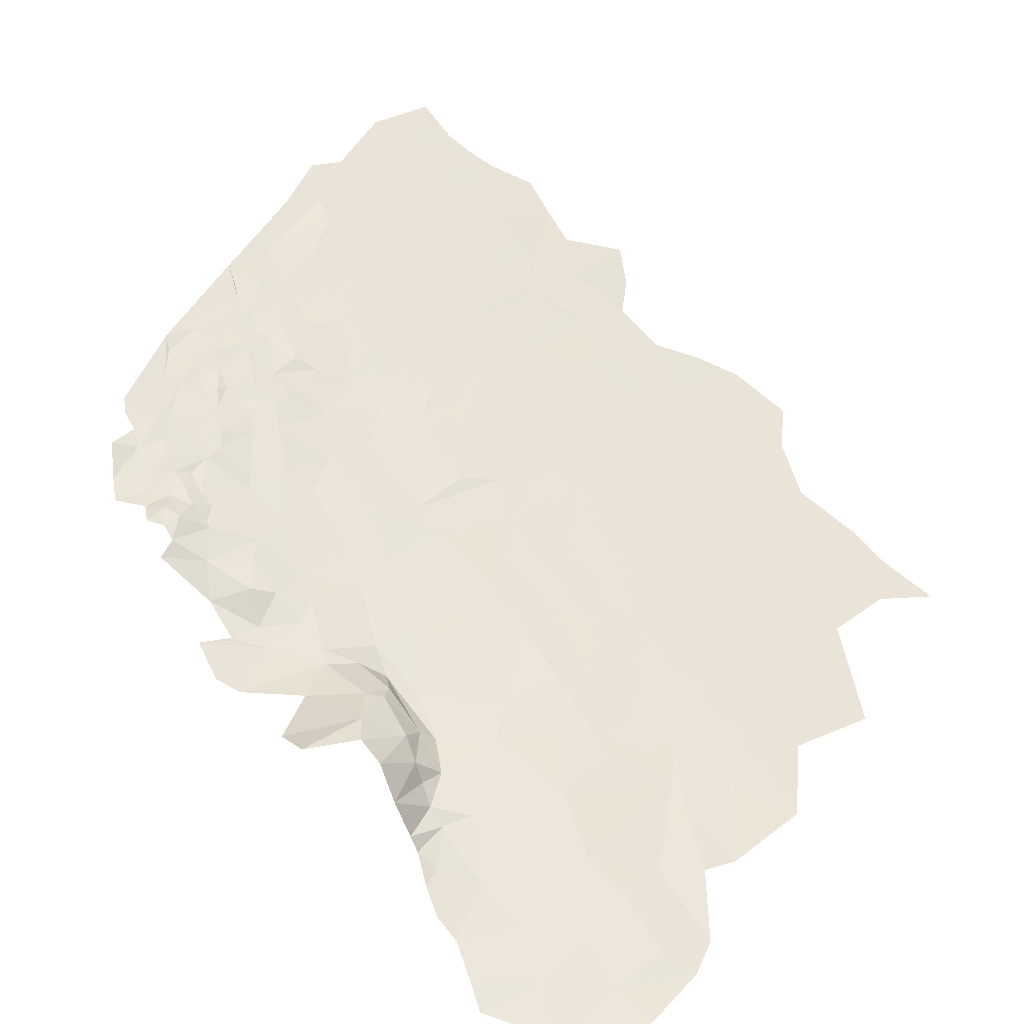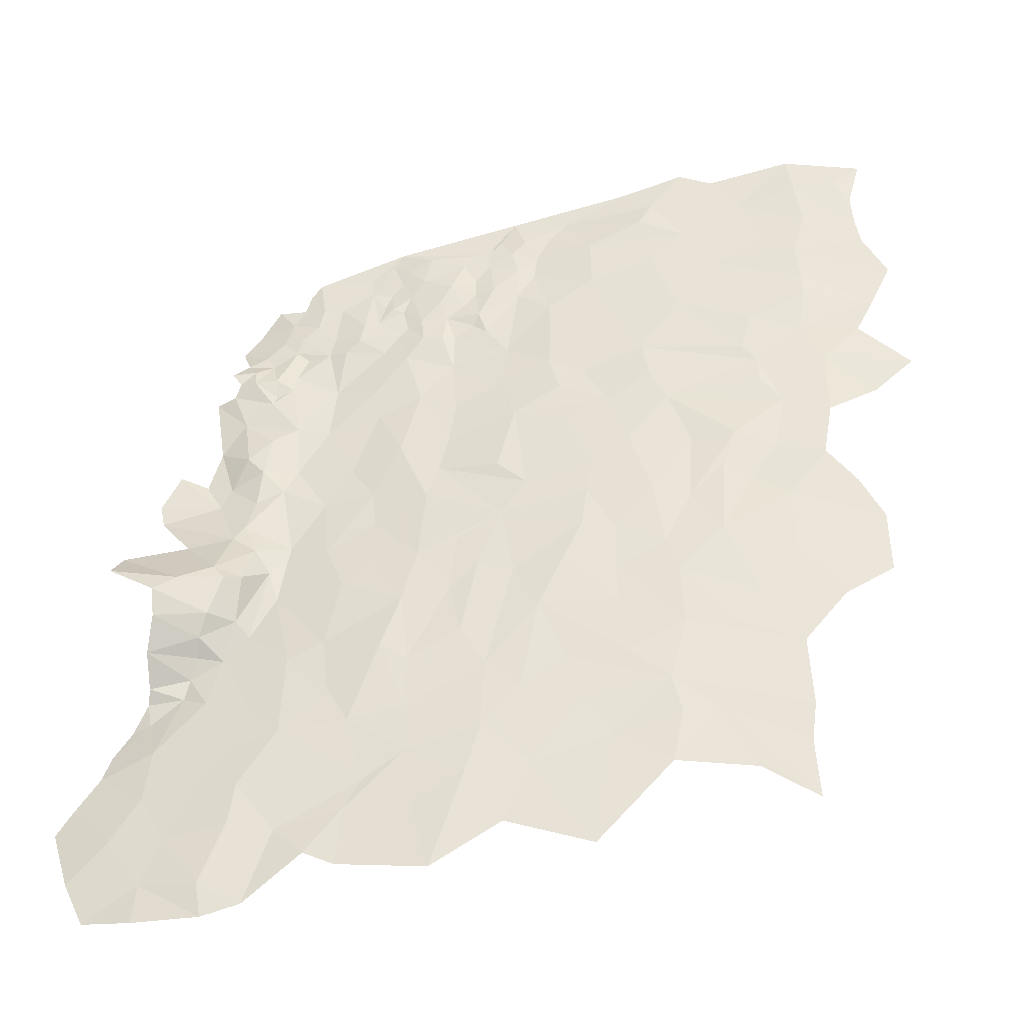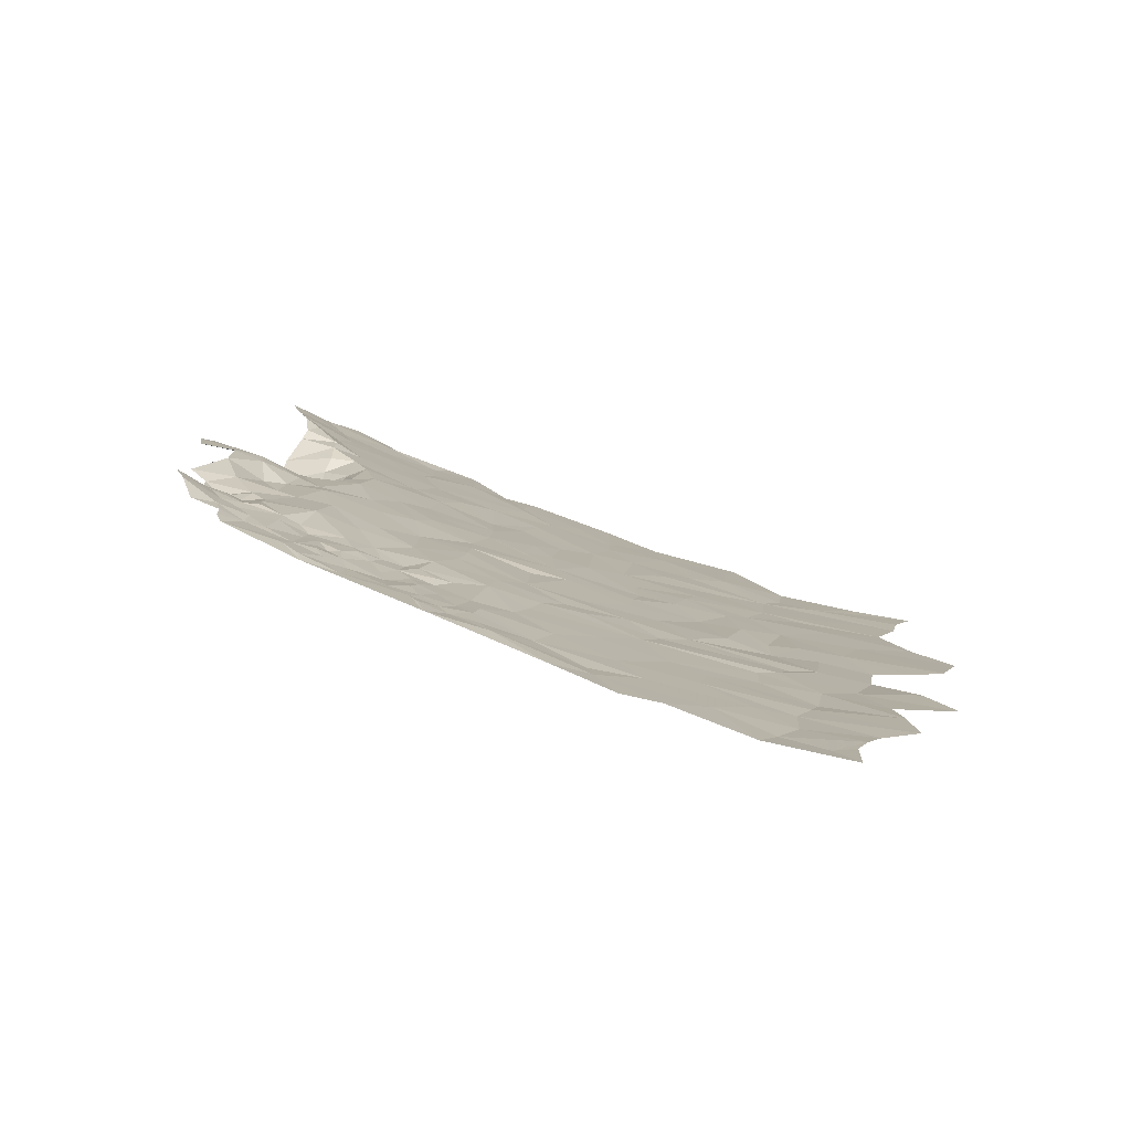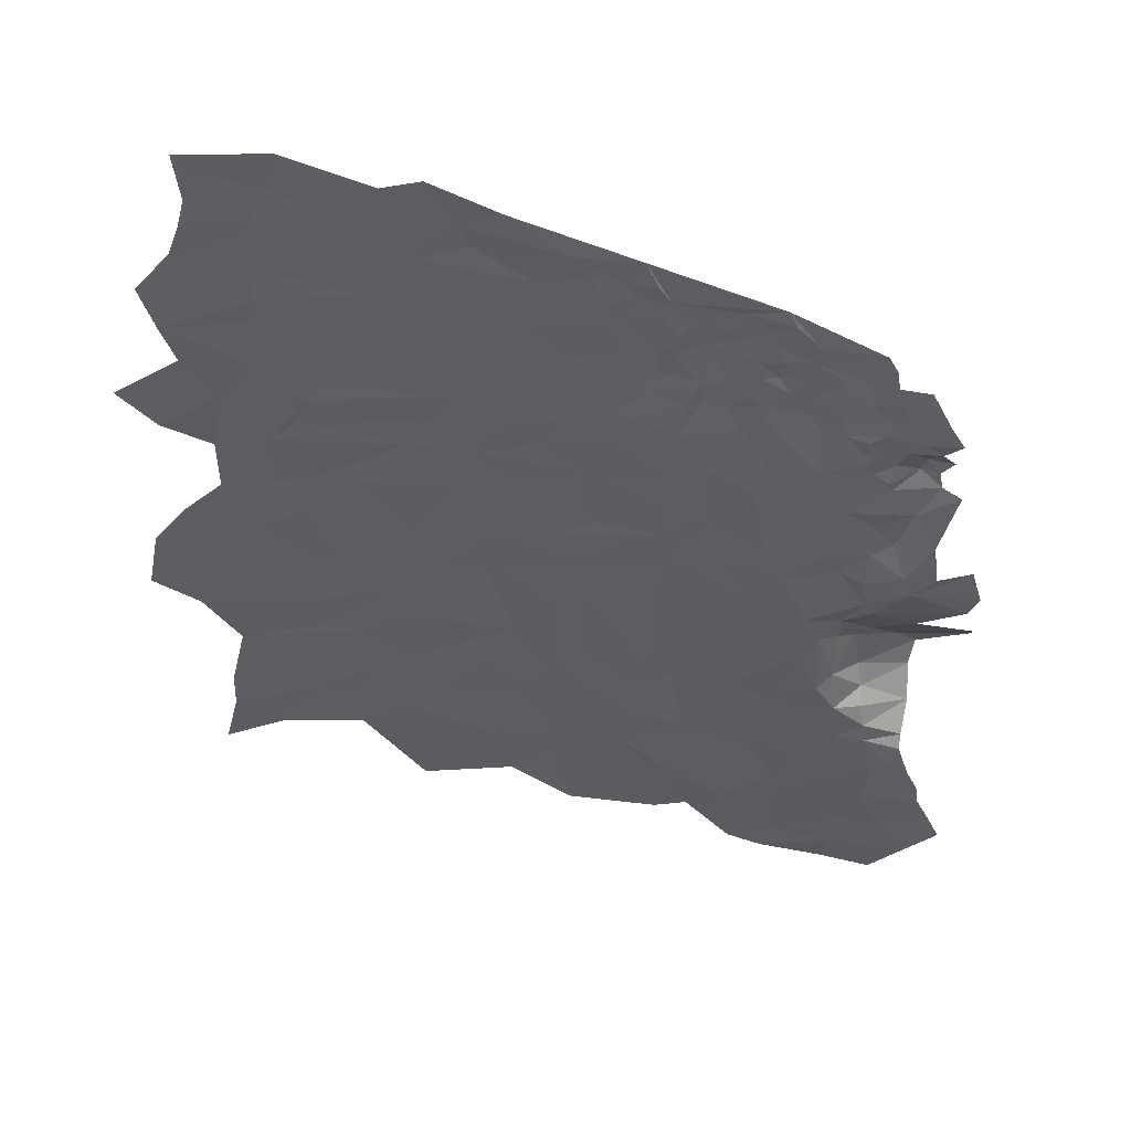
<metadata>
{"format":"obj","ext":"obj","renderer":"f3d","projection":"perspective","resolution":1024,"background":"white","views":[{"elev":28.4,"azim":-44.7,"up":"+Z"},{"elev":24.7,"azim":11.9,"up":"+Z"},{"elev":70.6,"azim":14.6,"up":"+Y"},{"elev":-9.5,"azim":-179.0,"up":"+Z"}]}
</metadata>
<code>
v 305.6 133.9 173.6
v 310 140.1 177
v 302.1 137.1 175.1
v 295.9 133.5 173.2
v 298.5 137.8 175.5
v 292.2 134.9 173.6
v 286.7 131.3 171
v 280.9 131.1 170.7
v 299.8 130.1 171.4
v 308.9 129.8 171.5
v 312.9 132.7 173.2
v 311.4 136.7 175.4
v 313.7 125.3 169.1
v 321.6 123.5 167.3
v 322.8 127.8 169.6
v 327 92.16 151.1
v 317.4 93.16 152.2
v 322.8 88.74 149.6
v 325.7 97.99 154.1
v 316 98.99 155.2
v 322.6 101.3 156.2
v 313.9 104.2 158
v 311.9 100.4 155.9
v 318.9 104 157.9
v 318.8 109.2 160.5
v 290.1 110 160.4
v 285.9 106.8 158.3
v 295.7 108.4 159.8
v 291.6 105.7 158.2
v 288.8 98.54 154.2
v 285.4 100.3 155
v 279.5 103.6 155.6
v 279.4 107.7 157.8
v 283.8 110.7 159.9
v 288.4 113.1 161.8
v 292.2 112.1 161.4
v 299.4 111.8 161.9
v 301.8 109.1 160.5
v 298.5 103.9 157.7
v 283.5 114.8 162
v 287.8 116.8 163.7
v 298 115 163.5
v 277.9 112.9 160.4
v 277.3 116.2 162.4
v 276 115.9 162.5
v 275.9 118.5 163.8
v 279.1 117.7 163.4
v 273.9 115.9 162.3
v 273.2 118.1 163.4
v 271.7 117.5 162.6
v 271.1 116.5 162.1
v 268.4 118 162.8
v 266.8 117.6 162.6
v 266.8 115.6 161.6
v 263.9 116 161
v 265.6 114.3 160.5
v 263.8 114.3 160
v 260.2 116.2 160.9
v 260 114.6 159.8
v 261.4 113.9 159.3
v 259.5 112.6 159.1
v 260.8 111.5 158.2
v 265.7 110.1 157.4
v 260.8 109.9 157.5
v 258.8 110.4 158.2
v 259.3 108.9 156.8
v 256.6 109.6 158
v 258.9 108 156.4
v 262.6 105.2 154.9
v 266.1 105.1 154.8
v 263.9 100.5 151.9
v 260.3 103.4 154.1
v 269.9 100.3 152.6
v 271.2 106.9 156.4
v 270 109.7 158
v 275.2 109 158.2
v 272.6 113.6 160.7
v 274.6 102.6 154.9
v 269.9 114.5 160.7
v 311.2 111.7 162
v 310.4 114.4 163.2
v 306 111.9 162
v 298 115 163.5
v 308.6 115.8 164.1
v 314.4 118.9 165.5
v 317.4 115.3 163.7
v 313.8 109.9 160.9
v 301.8 109.1 160.5
v 299.4 111.8 161.9
v 292.2 112.1 161.4
v 288.4 113.1 161.8
v 309.5 105.1 158.8
v 305.1 104.3 157.9
v 298.5 103.9 157.7
v 302 98.26 155
v 295.4 101.1 156.1
v 291.6 105.7 158.2
v 288.8 98.54 154.2
v 295.4 97.44 154.2
v 287.1 94.82 152.1
v 279.3 100.2 154
v 285.4 100.3 155
v 279.5 103.6 155.6
v 274.6 102.6 154.9
v 278.7 96.85 152.3
v 272.9 97.43 151.6
v 269.9 100.3 152.6
v 271.2 106.9 156.4
v 275.2 109 158.2
v 268 96.36 150.3
v 269.7 90.71 147.8
v 273.9 93.92 150
v 274.4 90.04 148.2
v 272.3 86.78 146.4
v 279.4 90.05 149
v 279 84.91 146.4
v 283.6 86.21 147.4
v 281.2 78.2 143.3
v 278.1 79.48 143.8
v 282.1 73.37 140.8
v 276.7 71.74 139.5
v 283.2 68.72 138.7
v 279.8 65.75 136.7
v 290 71.25 140.6
v 289.6 66.73 138.4
v 295.6 68.12 139.3
v 294.2 62.03 136.3
v 288.3 57.03 133.7
v 303.2 60.67 136
v 302.5 67.02 139
v 309 69.26 140.4
v 302.9 71.64 141.2
v 309 74.34 142.9
v 312.5 75.28 143.2
v 317 69.87 140.3
v 323 67.65 139.1
v 321.5 73.17 141.8
v 321.2 76.78 143.8
v 307.4 77.5 144.6
v 307.7 83.69 147.6
v 319.5 83.16 147.1
v 311.6 84.5 148
v 314.5 88.03 149.6
v 322.8 88.74 149.6
v 317.4 93.16 152.2
v 309.9 94.24 153
v 316 98.99 155.2
v 311.9 100.4 155.9
v 308.9 101.5 156.7
v 313.9 104.2 158
v 318.8 109.2 160.5
v 323.2 112.7 161.5
v 326.4 116.8 163.4
v 320.5 119.6 165.6
v 321.6 123.5 167.3
v 314.3 122.9 168
v 313.7 125.3 169.1
v 304.5 122.6 167.6
v 304.2 126.2 169.5
v 312.6 128.4 170.9
v 322.8 127.8 169.6
v 319.6 130.8 171.7
v 312.9 132.7 173.2
v 318.5 133.5 173.1
v 311.4 136.7 175.4
v 315.7 138 175.8
v 317.7 136 174.6
v 318.1 140.4 176.9
v 310 140.1 177
v 308.9 129.8 171.5
v 299.8 130.1 171.4
v 297.1 126.2 169.3
v 290 128.1 170
v 291.1 123.5 167.6
v 300.9 120.8 166.6
v 294.4 119.7 165.7
v 287 120.1 165.5
v 287.8 116.8 163.7
v 283.5 114.8 162
v 309 119.3 166.1
v 306 97.74 154.6
v 304.4 92.32 151.8
v 299.1 93.52 152.3
v 295.7 93.66 152.4
v 289.6 88.45 149
v 285.9 88.86 149
v 283.2 91.93 150.3
v 285.8 81.59 145.5
v 289 78.13 143.9
v 293 75.58 143
v 299.4 74.71 142.8
v 296.7 79.15 144.8
v 302.7 80.06 145.7
v 300.8 85.74 148.3
v 299.9 89.28 150.1
v 306.2 89.23 150.4
v 294.5 89.79 150.3
v 293 84.59 147.5
v 266.6 72.87 138.6
v 261.6 74.27 138.2
v 265.8 69.22 136.7
v 257.7 69.06 135
v 258.9 75.44 137.6
v 259.1 77.18 138.9
v 262.1 78.84 140.4
v 268.9 78.3 141.7
v 270.1 70.51 138.2
v 267.5 65 135.2
v 263.3 64.99 134.2
v 258.2 64.12 132.9
v 252.8 67.26 132.4
v 253.1 70.02 133.3
v 256 73.16 135.5
v 255.3 74.94 136.8
v 255.2 75.77 138.2
v 254.7 77.17 141.5
v 259.5 78.66 140.7
v 259.4 79.41 142.6
v 262.4 82.08 143.3
v 263.9 81.61 142
v 265.7 85.69 144.3
v 272.1 80.26 143.1
v 273.8 75.24 140.8
v 276.7 71.74 139.5
v 279.8 65.75 136.7
v 272.5 60.48 133.4
v 267.8 60.78 133.3
v 261.7 59.59 131.6
v 256.3 59.4 130.5
v 251.2 63.69 130.6
v 250.1 61.4 129.2
v 253.4 55.44 127.9
v 260.8 54.99 129.2
v 256.4 51.3 126.7
v 261.4 50.94 127.8
v 267.9 51.68 128.9
v 266.7 54.73 130.4
v 271.5 53.14 129.8
v 276 58.02 132.9
v 278.6 62.58 135.2
v 279.3 57.11 132.7
v 285.2 63.09 136.1
v 288.3 57.03 133.7
v 289.6 66.73 138.4
v 283.2 68.72 138.7
v 278.1 79.48 143.8
v 279 84.91 146.4
v 272.3 86.78 146.4
v 274.4 90.04 148.2
v 269.7 90.71 147.8
v 265.6 91.67 147.3
v 268 96.36 150.3
v 263 97.97 150.8
v 263.9 100.5 151.9
v 269.9 100.3 152.6
v 260.2 99.86 152
v 260.3 103.4 154.1
v 258.2 101.1 152.7
v 256.6 105.7 154.5
v 262.6 105.2 154.9
v 258.9 108 156.4
v 254.6 108.4 156.6
v 256.6 109.6 158
v 259.3 108.9 156.8
v 254.9 109.8 157.5
v 256.2 111.4 158.5
v 257.8 112.8 158.7
v 258.8 110.4 158.2
v 259.5 112.6 159.1
v 260.8 111.5 158.2
v 260 114.6 159.8
v 256.6 114.1 159.1
v 258.2 115.9 160.3
v 260.2 116.2 160.9
v 258.6 118.3 161.6
v 261.6 117.6 161.8
v 263.9 116 161
v 263.8 119.8 163.2
v 266.8 117.6 162.6
v 266.8 121.8 164.6
v 268.4 118 162.8
v 268.6 120 163.8
v 269.6 119.5 163.9
v 270.8 119.5 163.7
v 271.7 117.5 162.6
v 273.2 118.1 163.4
v 271.3 121.2 164.8
v 274.8 120.4 165
v 275.9 118.5 163.8
v 277.5 120.1 164.8
v 279.4 118.9 164.4
v 279.1 117.7 163.4
v 280.7 116.9 163.2
v 277.3 116.2 162.4
v 283.5 114.8 162
v 283.2 121.6 165.8
v 287 120.1 165.5
v 284.5 124.4 167.2
v 291.1 123.5 167.6
v 290 128.1 170
v 284.3 126.6 168.4
v 285.3 129.2 169.9
v 286.7 131.3 171
v 295 131.1 172.1
v 299.8 130.1 171.4
v 295.9 133.5 173.2
v 282.6 128.6 169.6
v 280.9 131.1 170.7
v 279.8 128.7 169.2
v 278.7 127 168.4
v 269 126.8 167.7
v 272.4 126.1 167.7
v 268.3 125.5 166.6
v 266.3 123.6 165.4
v 260.5 122.9 164.7
v 261.7 119.5 163.1
v 259.7 121.7 163.8
v 259.4 120 162.7
v 256.6 119.9 162.3
v 254.8 117.6 159.9
v 253.5 115.7 158.6
v 254.9 112.8 158.5
v 253.7 110.9 158.1
v 270 123 165.6
v 269 121.6 164.6
v 272.3 123.2 166.2
v 275.6 122.3 166.1
v 278.5 121.7 165.6
v 280.4 122.1 166.2
v 282.5 124.8 167.6
v 281.4 127.1 168.8
v 279.3 125.5 167.7
v 276.4 125.2 167.5
v 270.2 124.5 166.6
v 278.1 123.5 166.5
v 252.8 107.9 155.6
v 254.7 103.1 152
v 257 98.78 149.9
v 254.2 99.37 149.7
v 256.3 96.78 148.7
v 251 100.2 150.2
v 249.9 96.45 148.3
v 250.8 94.22 147.4
v 259.3 91.66 147.9
v 255 89.74 147.2
v 259 85.93 147.4
v 256.1 83.04 147.3
v 249.3 86.34 146.9
v 249 83.12 147.2
v 254.1 80.95 146.9
v 259.8 81.1 144.6
v 254.8 79.13 144.8
v 260.4 84.76 146.9
v 262 85.8 146.6
v 264.1 88.55 145.9
v 262.1 90.24 147.4
v 260.1 93.15 148.5
v 260.4 96.48 149.9
v 254.3 72.75 134.6
f 3 1 2
f 2 1 12
f 12 1 11
f 11 1 10
f 10 1 9
f 9 1 4
f 1 3 4
f 3 5 4
f 5 6 4
f 4 6 7
f 7 6 8
f 15 13 14
f 18 16 17
f 16 19 17
f 17 19 20
f 19 21 20
f 23 20 22
f 25 22 24
f 22 20 24
f 20 21 24
f 28 26 27
f 26 34 27
f 27 34 33
f 33 34 43
f 56 79 54
f 54 79 51
f 43 45 77
f 45 48 77
f 48 51 77
f 51 79 77
f 77 79 75
f 70 75 63
f 75 79 63
f 79 56 63
f 56 57 63
f 65 64 62
f 64 63 62
f 63 57 62
f 57 60 62
f 62 60 61
f 61 60 59
f 60 57 59
f 59 57 58
f 58 57 55
f 57 56 55
f 56 54 55
f 55 54 53
f 54 51 53
f 53 51 52
f 52 51 50
f 51 48 50
f 50 48 49
f 49 48 46
f 48 45 46
f 47 46 44
f 46 45 44
f 45 43 44
f 44 43 40
f 43 34 40
f 42 41 35
f 41 40 35
f 40 34 35
f 34 26 35
f 35 26 36
f 26 28 36
f 36 28 37
f 37 28 38
f 38 28 39
f 39 28 29
f 28 27 29
f 29 27 30
f 30 27 31
f 31 27 32
f 27 33 32
f 78 32 76
f 32 33 76
f 33 43 76
f 43 77 76
f 77 75 76
f 76 75 74
f 75 70 74
f 74 70 73
f 73 70 71
f 72 71 69
f 71 70 69
f 70 63 69
f 63 64 69
f 69 64 68
f 68 64 66
f 64 65 66
f 66 65 67
f 82 80 81
f 84 180 175
f 172 175 159
f 159 175 158
f 175 180 158
f 158 180 156
f 156 180 85
f 180 84 85
f 84 81 85
f 85 81 86
f 86 81 87
f 81 80 87
f 190 198 189
f 186 188 185
f 188 189 185
f 189 198 185
f 198 197 185
f 185 197 184
f 184 197 183
f 196 182 195
f 182 183 195
f 183 197 195
f 195 197 194
f 197 198 194
f 194 198 193
f 193 198 192
f 198 190 192
f 192 190 191
f 191 190 126
f 126 190 124
f 190 189 124
f 124 189 120
f 120 189 118
f 189 188 118
f 118 188 117
f 188 186 117
f 186 187 117
f 117 187 115
f 106 112 105
f 112 115 105
f 101 105 100
f 105 115 100
f 115 187 100
f 187 186 100
f 186 185 100
f 185 184 100
f 100 184 99
f 184 183 99
f 96 99 95
f 99 183 95
f 183 182 95
f 182 181 95
f 95 181 93
f 93 181 92
f 92 181 149
f 149 181 146
f 181 182 146
f 182 196 146
f 146 196 143
f 143 196 142
f 142 196 140
f 196 195 140
f 195 194 140
f 194 193 140
f 140 193 139
f 193 192 139
f 192 191 139
f 134 139 133
f 133 139 132
f 139 191 132
f 191 126 132
f 132 126 130
f 130 126 129
f 129 126 127
f 128 127 125
f 127 126 125
f 126 124 125
f 125 124 122
f 124 120 122
f 123 122 121
f 122 120 121
f 121 120 119
f 120 118 119
f 119 118 116
f 118 117 116
f 117 115 116
f 116 115 113
f 115 112 113
f 114 113 111
f 113 112 111
f 112 106 111
f 111 106 110
f 110 106 107
f 109 108 104
f 108 107 104
f 107 106 104
f 106 105 104
f 105 101 104
f 104 101 103
f 103 101 102
f 102 101 98
f 101 100 98
f 100 99 98
f 99 96 98
f 98 96 97
f 97 96 94
f 96 95 94
f 95 93 94
f 94 93 88
f 93 92 88
f 92 87 88
f 87 80 88
f 80 82 88
f 88 82 89
f 91 90 83
f 90 89 83
f 89 82 83
f 82 81 83
f 81 84 83
f 84 175 83
f 175 176 83
f 179 178 177
f 178 83 177
f 83 176 177
f 177 176 174
f 176 175 174
f 175 172 174
f 174 172 173
f 173 172 171
f 172 159 171
f 171 159 170
f 159 160 170
f 170 160 163
f 165 166 169
f 169 166 168
f 168 166 167
f 167 166 164
f 166 165 164
f 165 163 164
f 164 163 162
f 163 160 162
f 162 160 161
f 161 160 157
f 160 159 157
f 159 158 157
f 158 156 157
f 157 156 155
f 156 85 155
f 155 85 154
f 85 86 154
f 154 86 153
f 153 86 152
f 152 86 151
f 86 87 151
f 151 87 150
f 87 92 150
f 150 92 148
f 92 149 148
f 149 146 148
f 148 146 147
f 147 146 145
f 146 143 145
f 145 143 144
f 144 143 141
f 143 142 141
f 142 140 141
f 141 140 138
f 140 139 138
f 139 134 138
f 138 134 137
f 137 134 136
f 136 134 135
f 135 134 131
f 134 133 131
f 133 132 131
f 132 130 131
f 130 129 131
f 201 199 200
f 200 199 205
f 199 206 205
f 206 220 205
f 205 220 219
f 220 355 219
f 353 219 354
f 219 355 354
f 354 355 356
f 258 338 256
f 338 358 256
f 256 358 253
f 358 357 253
f 253 357 251
f 357 356 251
f 356 355 251
f 251 355 221
f 355 220 221
f 220 206 221
f 221 206 222
f 222 206 223
f 223 206 207
f 206 199 207
f 199 201 207
f 207 201 208
f 201 209 208
f 226 208 227
f 208 209 227
f 209 228 227
f 227 228 237
f 237 228 233
f 233 228 229
f 229 228 210
f 228 209 210
f 210 209 202
f 209 201 202
f 201 200 202
f 213 202 203
f 202 200 203
f 203 200 204
f 200 205 204
f 204 205 217
f 217 205 218
f 205 219 218
f 218 219 351
f 219 353 351
f 351 353 347
f 347 353 346
f 353 354 346
f 354 356 346
f 346 356 344
f 356 357 344
f 344 357 340
f 357 358 340
f 358 338 340
f 341 340 339
f 340 338 339
f 339 338 337
f 338 258 337
f 258 259 337
f 337 259 336
f 336 259 262
f 333 335 332
f 331 332 330
f 330 332 329
f 332 335 329
f 329 335 328
f 328 335 327
f 335 333 327
f 327 333 326
f 326 334 324
f 324 334 313
f 313 334 312
f 334 326 312
f 326 333 312
f 312 333 310
f 333 332 310
f 332 331 310
f 310 331 309
f 309 331 307
f 302 307 301
f 307 331 301
f 331 330 301
f 301 330 298
f 298 330 296
f 330 329 296
f 293 296 291
f 296 329 291
f 329 328 291
f 291 328 290
f 328 327 290
f 290 327 288
f 288 327 287
f 327 326 287
f 326 324 287
f 324 325 287
f 284 287 283
f 287 325 283
f 283 325 282
f 282 325 280
f 325 324 280
f 324 313 280
f 313 314 280
f 280 316 278
f 278 316 276
f 276 316 275
f 265 266 323
f 323 266 322
f 266 267 322
f 267 272 322
f 322 272 321
f 272 273 321
f 321 273 320
f 273 275 320
f 320 275 319
f 319 275 318
f 275 316 318
f 318 316 317
f 317 316 315
f 316 280 315
f 280 314 315
f 315 314 311
f 314 313 311
f 313 312 311
f 312 310 311
f 311 310 308
f 310 309 308
f 309 307 308
f 308 307 303
f 307 302 303
f 303 304 306
f 306 304 305
f 305 304 300
f 304 303 300
f 303 302 300
f 302 301 300
f 301 298 300
f 300 298 299
f 299 298 297
f 298 296 297
f 297 296 295
f 296 293 295
f 295 293 294
f 294 293 292
f 293 291 292
f 292 291 289
f 291 290 289
f 290 288 289
f 289 288 286
f 288 287 286
f 287 284 286
f 286 284 285
f 285 284 281
f 284 283 281
f 283 282 281
f 282 280 281
f 281 280 279
f 280 278 279
f 279 278 277
f 278 276 277
f 277 276 274
f 276 275 274
f 275 273 274
f 274 273 271
f 273 272 271
f 272 267 271
f 271 267 269
f 270 269 268
f 269 267 268
f 268 267 263
f 267 266 263
f 266 265 263
f 265 262 263
f 264 263 261
f 263 262 261
f 262 259 261
f 261 259 260
f 260 259 257
f 259 258 257
f 258 256 257
f 257 256 254
f 256 253 254
f 255 254 252
f 254 253 252
f 253 251 252
f 252 251 250
f 251 221 250
f 250 221 248
f 221 222 248
f 249 248 247
f 248 222 247
f 247 222 246
f 222 223 246
f 246 223 224
f 223 207 224
f 224 207 225
f 207 208 225
f 208 226 225
f 226 240 225
f 225 240 245
f 240 242 245
f 245 242 244
f 244 242 243
f 243 242 241
f 242 240 241
f 241 240 239
f 240 226 239
f 239 226 238
f 226 227 238
f 227 237 238
f 238 237 236
f 237 233 236
f 236 233 235
f 235 233 234
f 234 233 232
f 233 229 232
f 232 229 231
f 231 229 230
f 229 210 230
f 230 210 211
f 210 202 211
f 211 202 212
f 202 213 212
f 212 213 359
f 359 213 214
f 213 203 214
f 214 203 215
f 203 204 215
f 215 204 216
f 204 217 216
f 217 218 216
f 216 218 352
f 218 351 352
f 352 351 350
f 351 347 350
f 350 347 349
f 349 347 348
f 348 347 345
f 347 346 345
f 346 344 345
f 345 344 343
f 344 340 343
f 343 340 342
f 340 341 342

</code>
